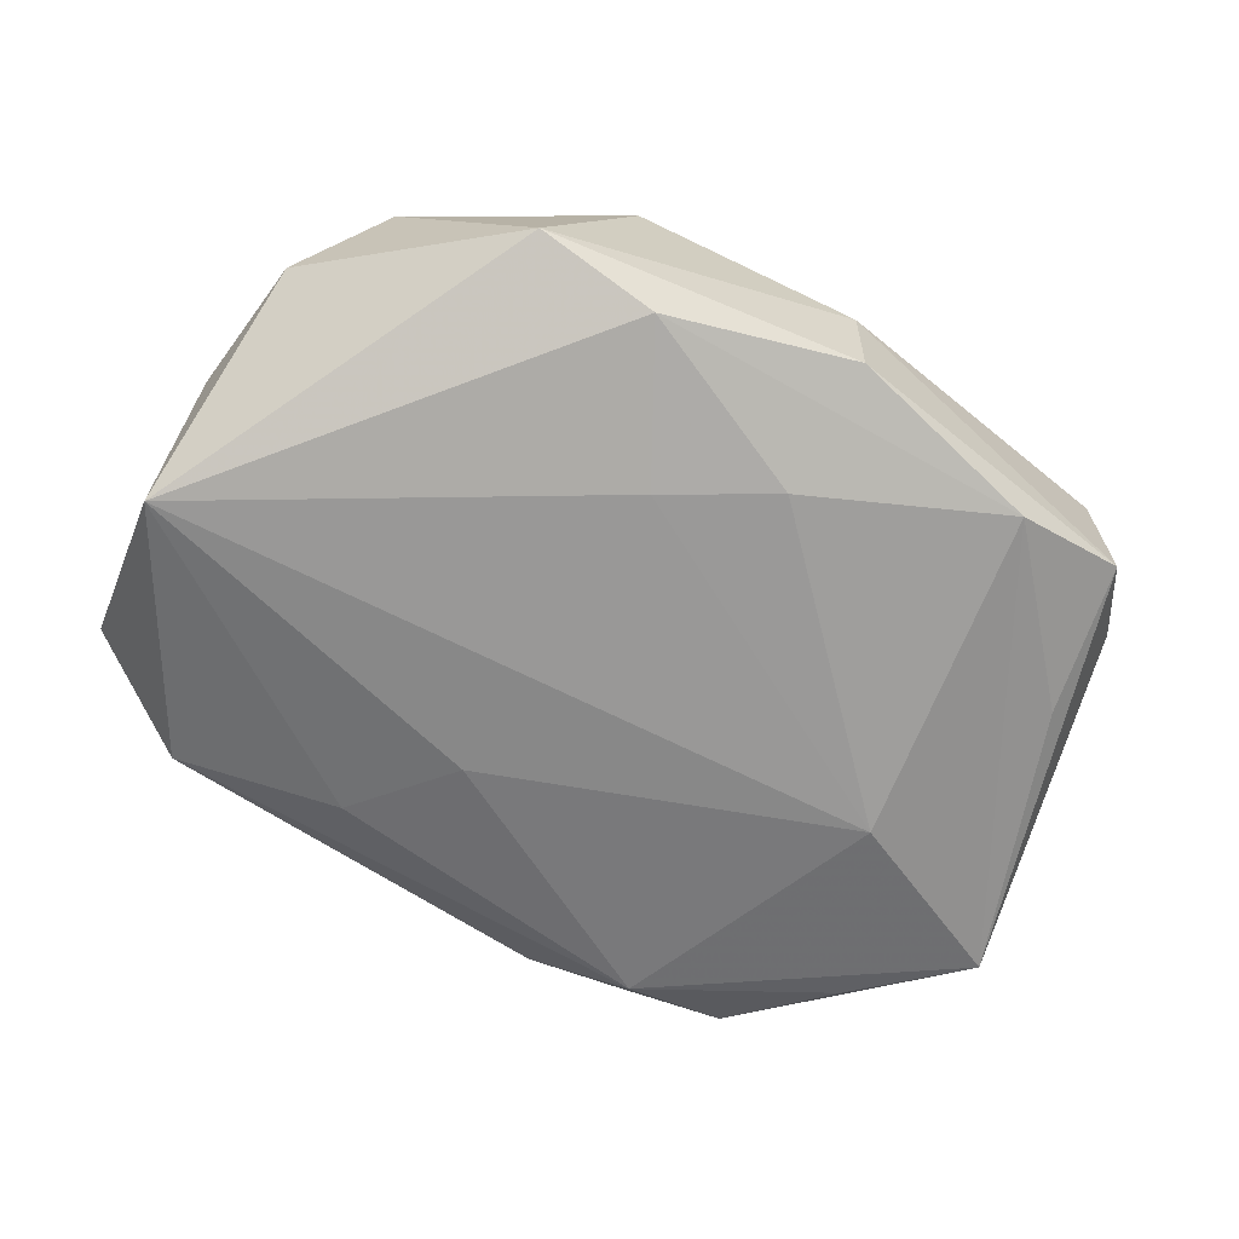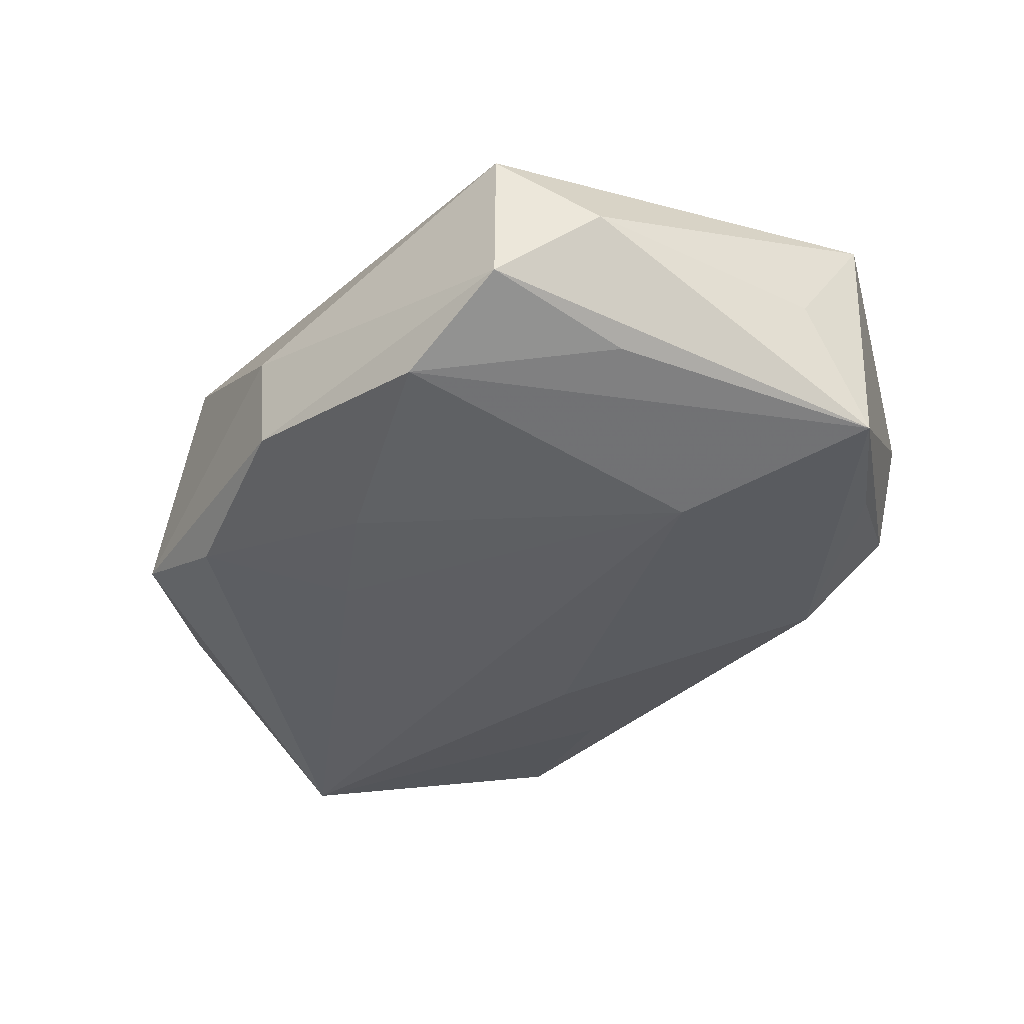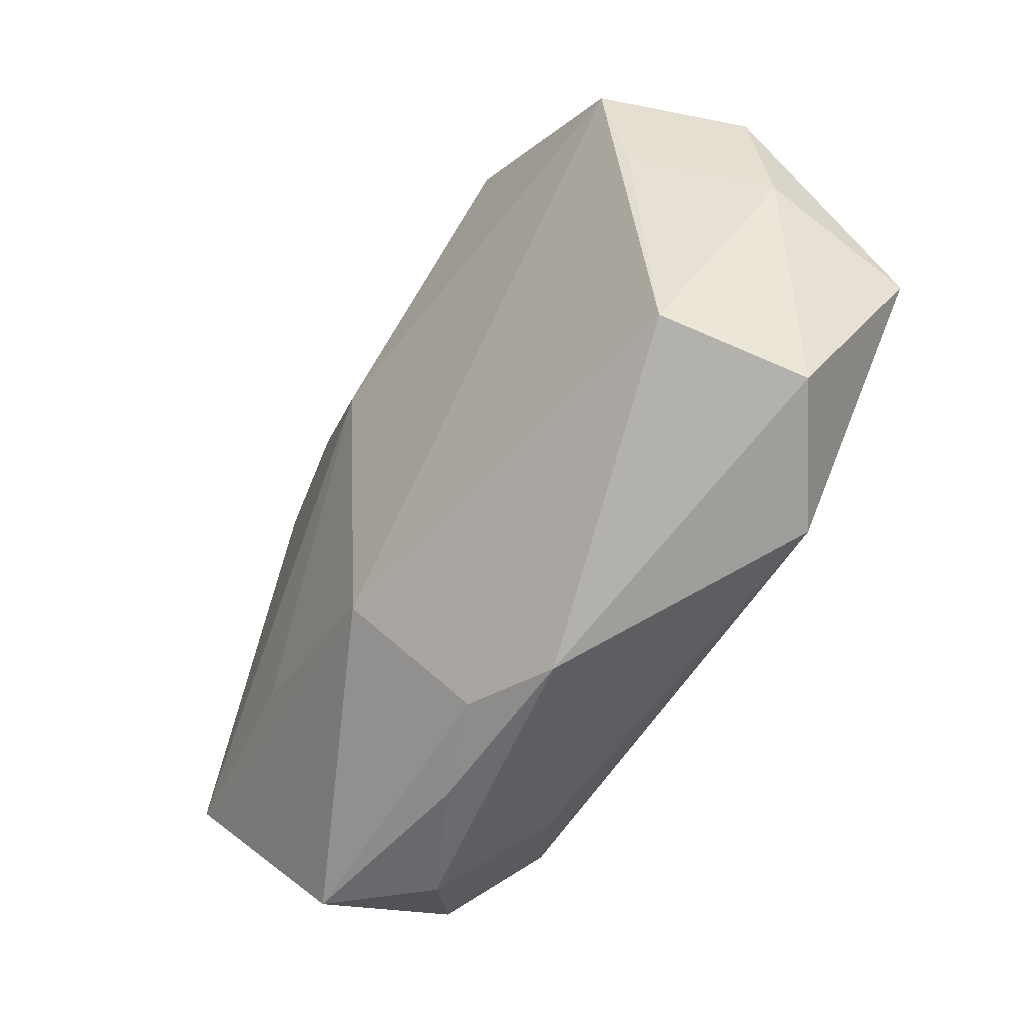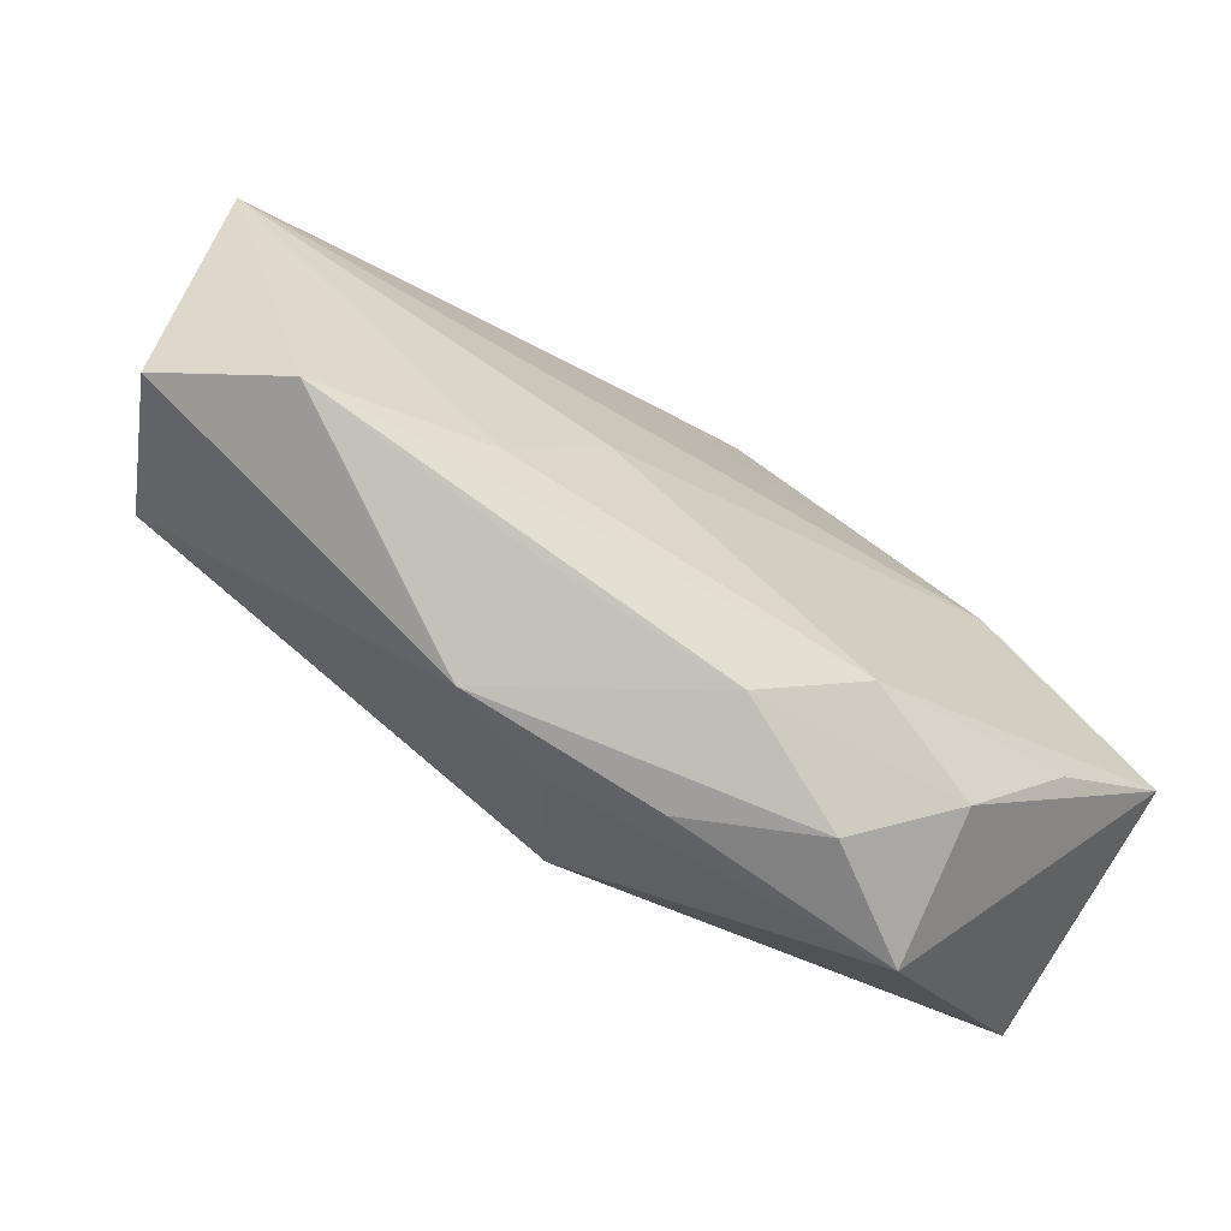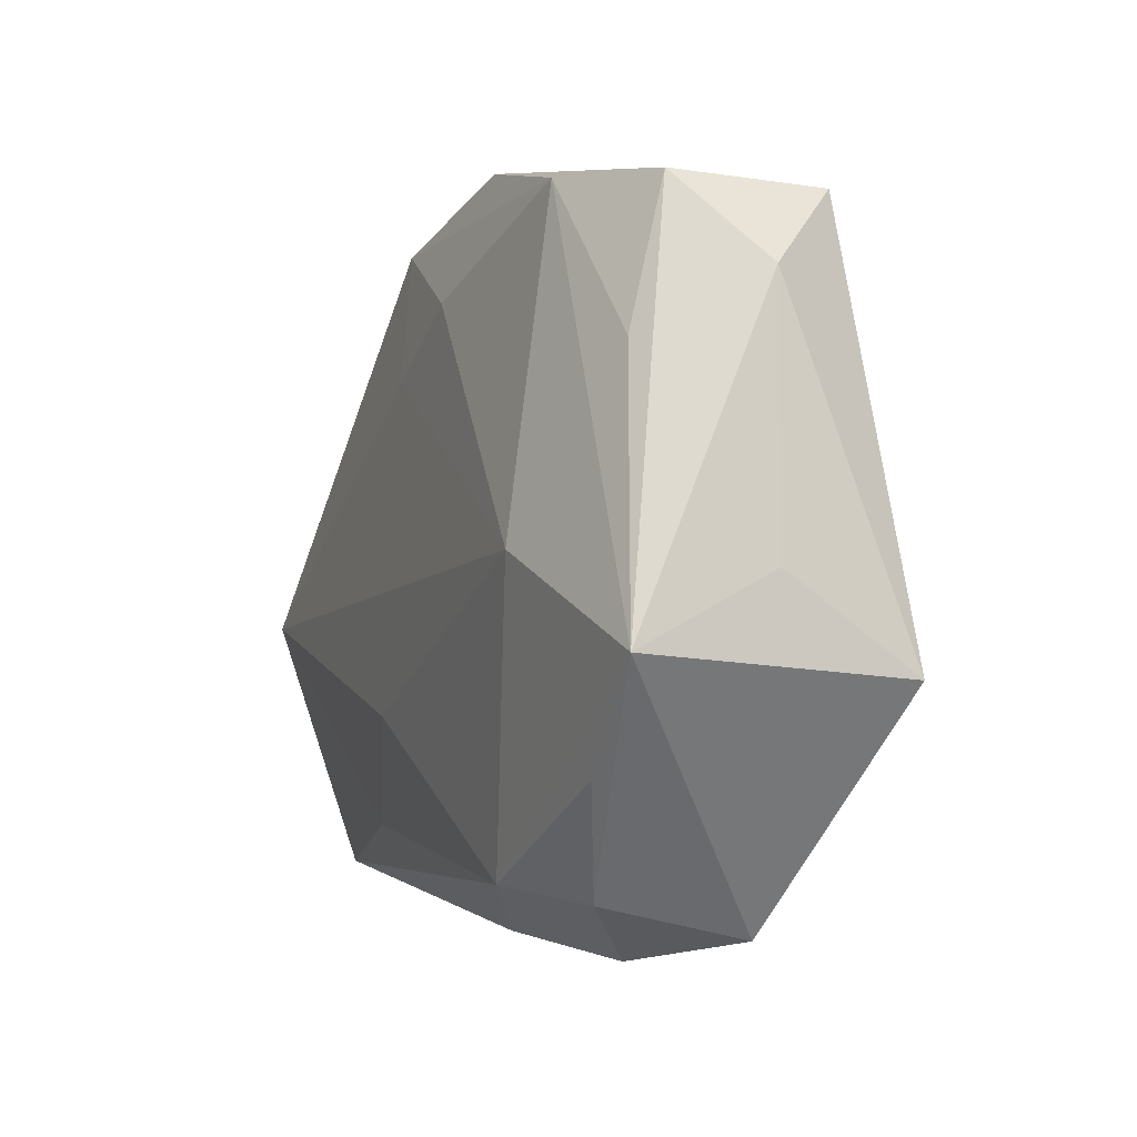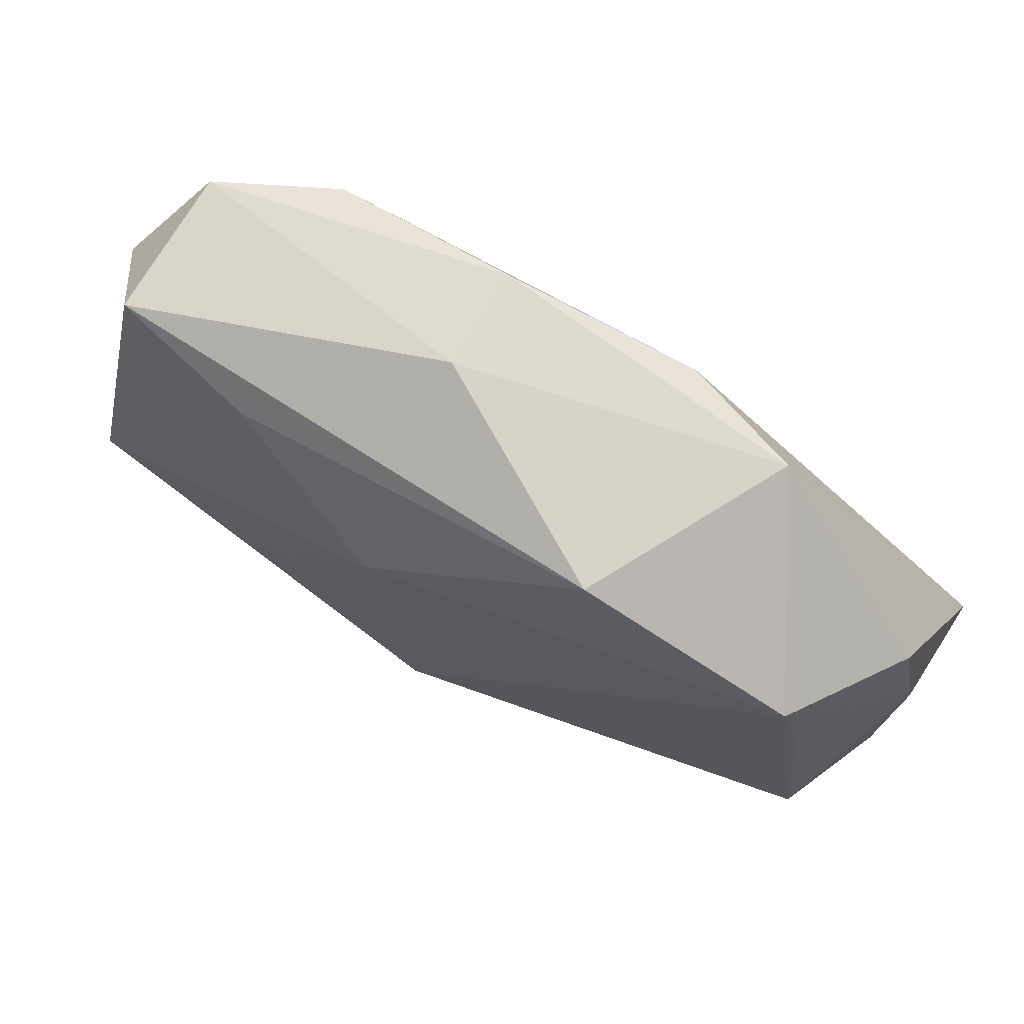
<metadata>
{"format":"obj","ext":"obj","renderer":"f3d","projection":"perspective","resolution":1024,"background":"white","views":[{"elev":-65.7,"azim":153.6,"up":"+Z"},{"elev":-36.8,"azim":-124.2,"up":"+Z"},{"elev":-46.2,"azim":59.9,"up":"+Y"},{"elev":-74.5,"azim":150.5,"up":"+Y"},{"elev":-7.8,"azim":-110.7,"up":"+Y"},{"elev":72.8,"azim":31.5,"up":"+Y"}]}
</metadata>
<code>
v -0.01318 -0.0292 -0.0009394
v -0.01836 -0.01108 0.01235
v -0.000947 -0.01596 0.01345
v -0.00386 -0.0279 0.003238
v 0.02762 -0.02177 -0.008172
v -0.02871 0.02147 -0.004109
v -0.004198 -0.02719 -0.005723
v -0.002797 0.01792 -0.01079
v -0.03469 -0.004918 0.0009544
v -0.03469 -0.01158 0.01069
v -0.03469 -0.01054 -0.009026
v 0.02039 0.02595 -0.005678
v -0.02008 -0.02549 -0.005708
v -0.02941 0.01005 -0.006987
v -0.01136 -0.02406 -0.009355
v -0.003893 0.02773 -0.007124
v 0.03271 -0.01239 0.007
v 0.02907 0.01836 0.008427
v 0.005807 0.01376 -0.01118
v 0.03658 0.004072 -0.001792
v -0.02648 -0.0177 -0.008366
v -0.003654 0.02829 0.0009143
v 0.01085 -0.02653 0.002734
v -0.01671 0.02024 0.01002
v 0.01485 -0.01919 -0.0097
v -0.03323 0.0146 0.001661
v -0.004153 0.01174 0.01345
v 0.03477 0.01426 -0.001311
v 0.01274 0.02612 0.009799
v 0.03703 -0.001789 -0.01231
v 0.008486 -0.01132 -0.01164
v -0.0286 0.02132 0.00765
v 0.03076 0.008347 0.007318
v 0.03625 -0.01714 -0.002615
v -0.02107 -0.02777 0.005061
v -0.01916 0.02303 -0.008328
v 0.0033 -0.02542 0.005551
v 0.01107 0.02497 -0.008867
v 0.009938 -0.02492 -0.006167
v -0.02046 -0.002567 -0.01197
f 3 18 27
f 30 38 12
f 30 20 34
f 40 15 11
f 16 6 22
f 22 12 16
f 16 12 38
f 2 10 3
f 3 27 2
f 2 27 10
f 29 27 18
f 29 12 22
f 18 12 29
f 10 27 32
f 22 6 32
f 32 29 22
f 40 30 31
f 31 15 40
f 7 15 5
f 30 34 5
f 3 10 35
f 10 11 35
f 13 15 7
f 7 1 13
f 1 35 13
f 13 35 11
f 19 38 30
f 19 8 38
f 19 30 40
f 40 8 19
f 28 12 18
f 18 20 28
f 30 12 28
f 28 20 30
f 17 18 3
f 17 34 20
f 14 11 6
f 6 16 36
f 36 14 6
f 38 8 36
f 36 16 38
f 36 8 40
f 40 11 36
f 11 14 36
f 27 29 24
f 24 32 27
f 29 32 24
f 25 31 30
f 30 5 25
f 15 31 25
f 25 5 15
f 7 5 39
f 23 5 34
f 23 39 5
f 34 17 23
f 23 1 7
f 7 39 23
f 21 11 15
f 15 13 21
f 21 13 11
f 33 20 18
f 18 17 33
f 33 17 20
f 9 11 10
f 26 32 6
f 6 11 26
f 10 32 26
f 11 9 26
f 26 9 10
f 4 35 1
f 1 23 4
f 37 4 23
f 37 17 3
f 37 23 17
f 3 35 37
f 35 4 37

</code>
